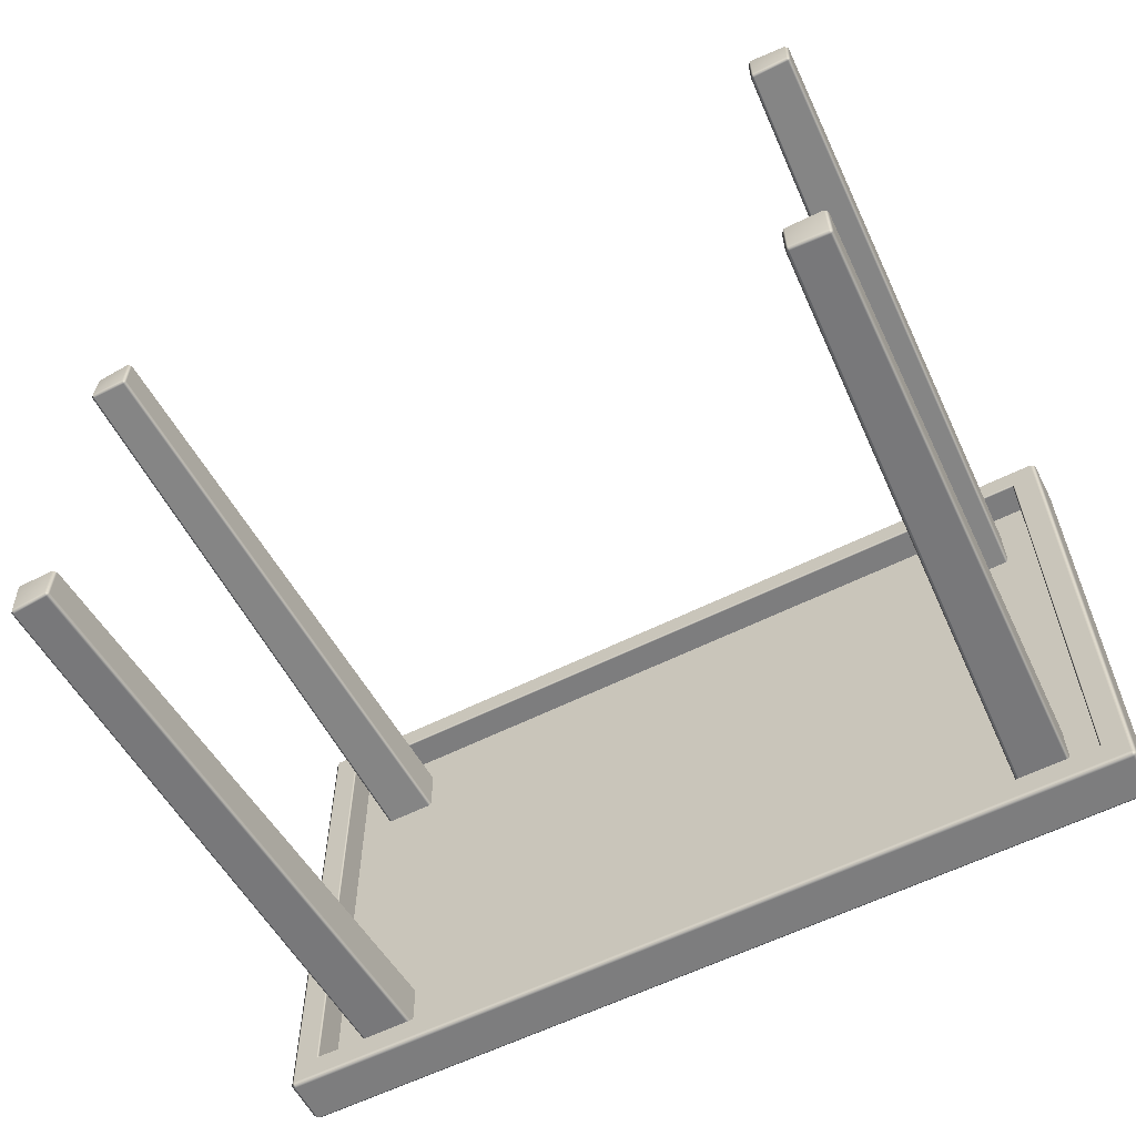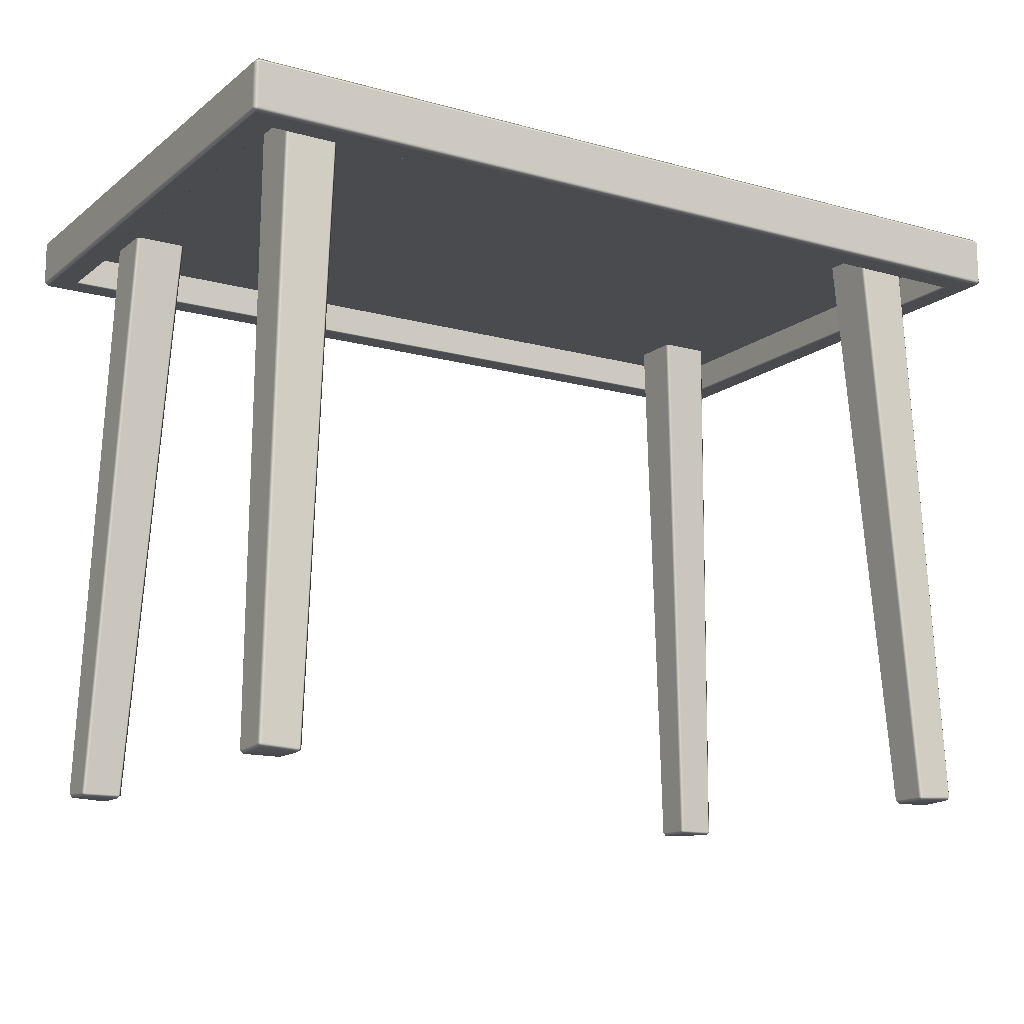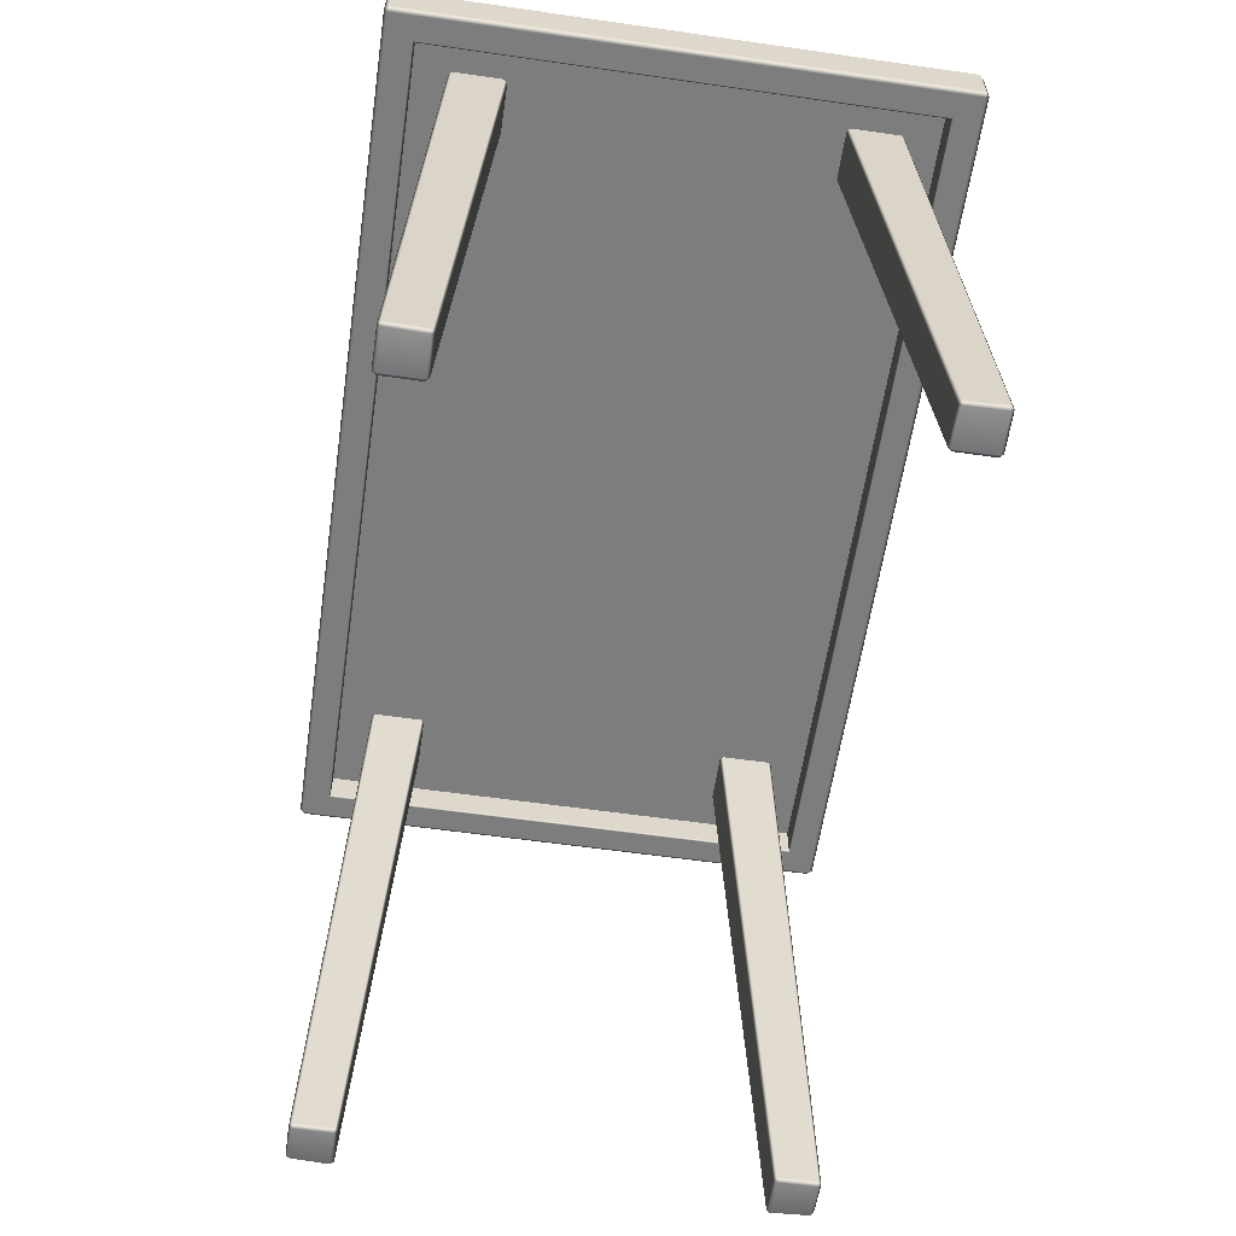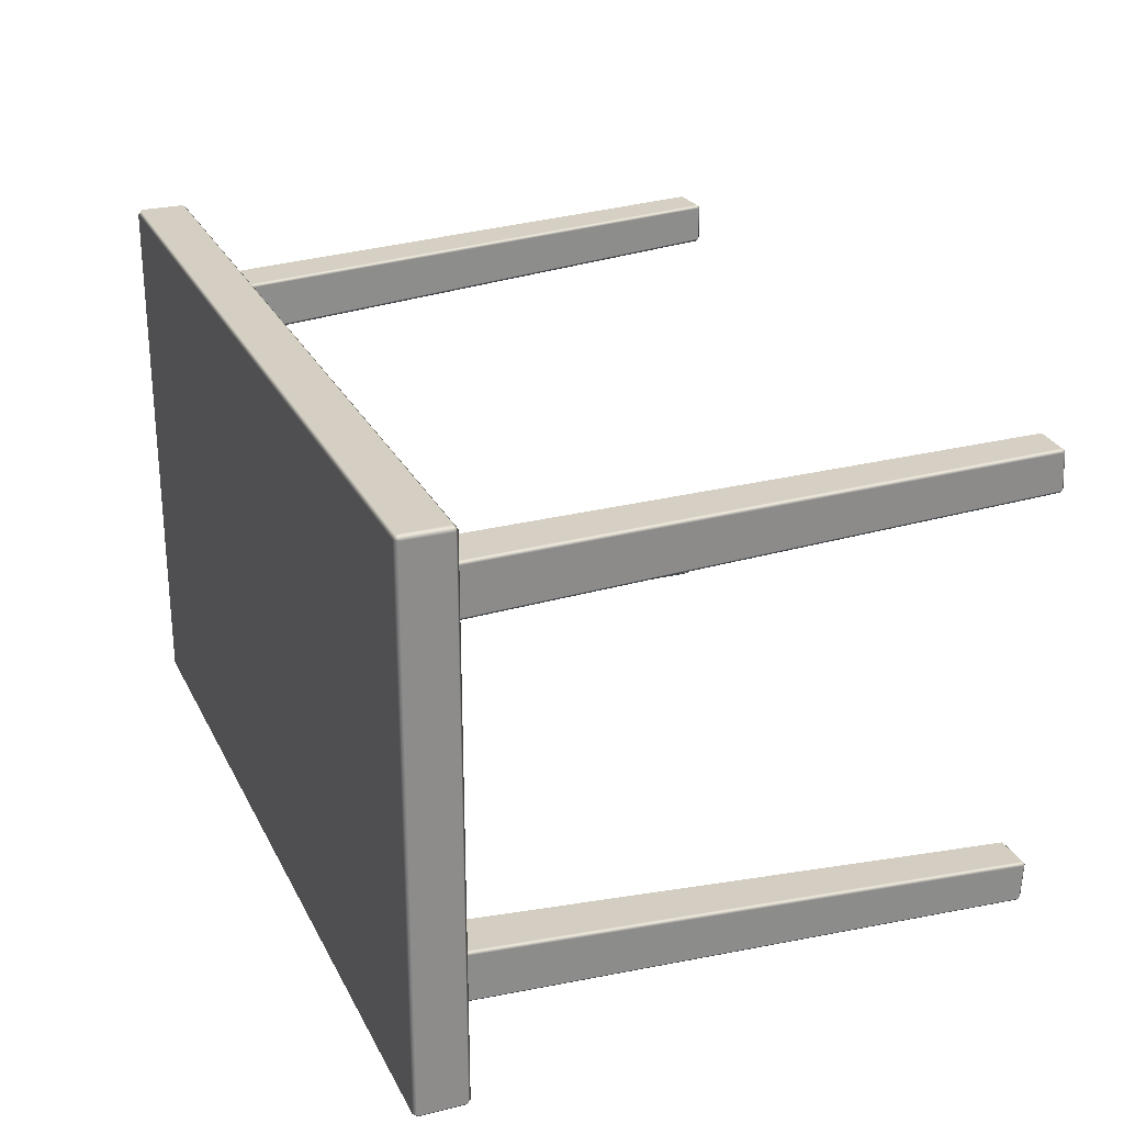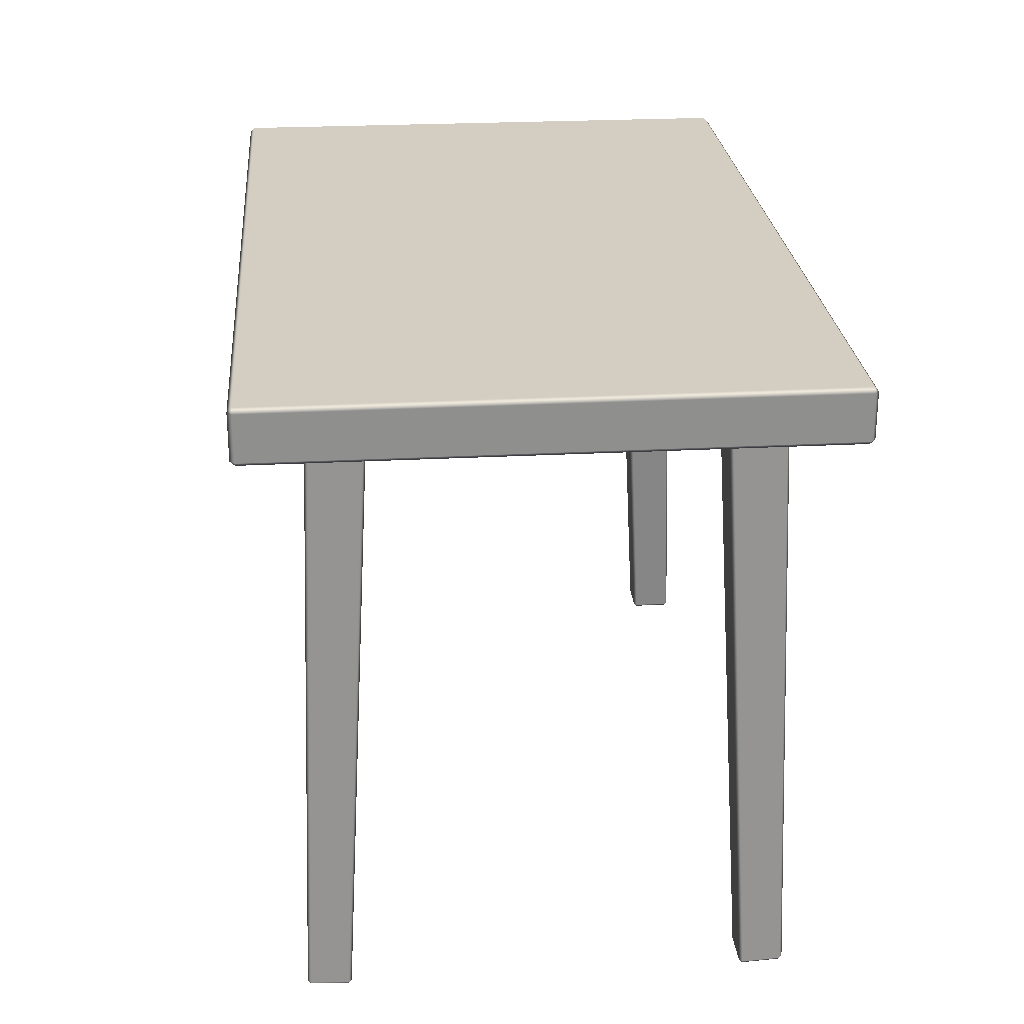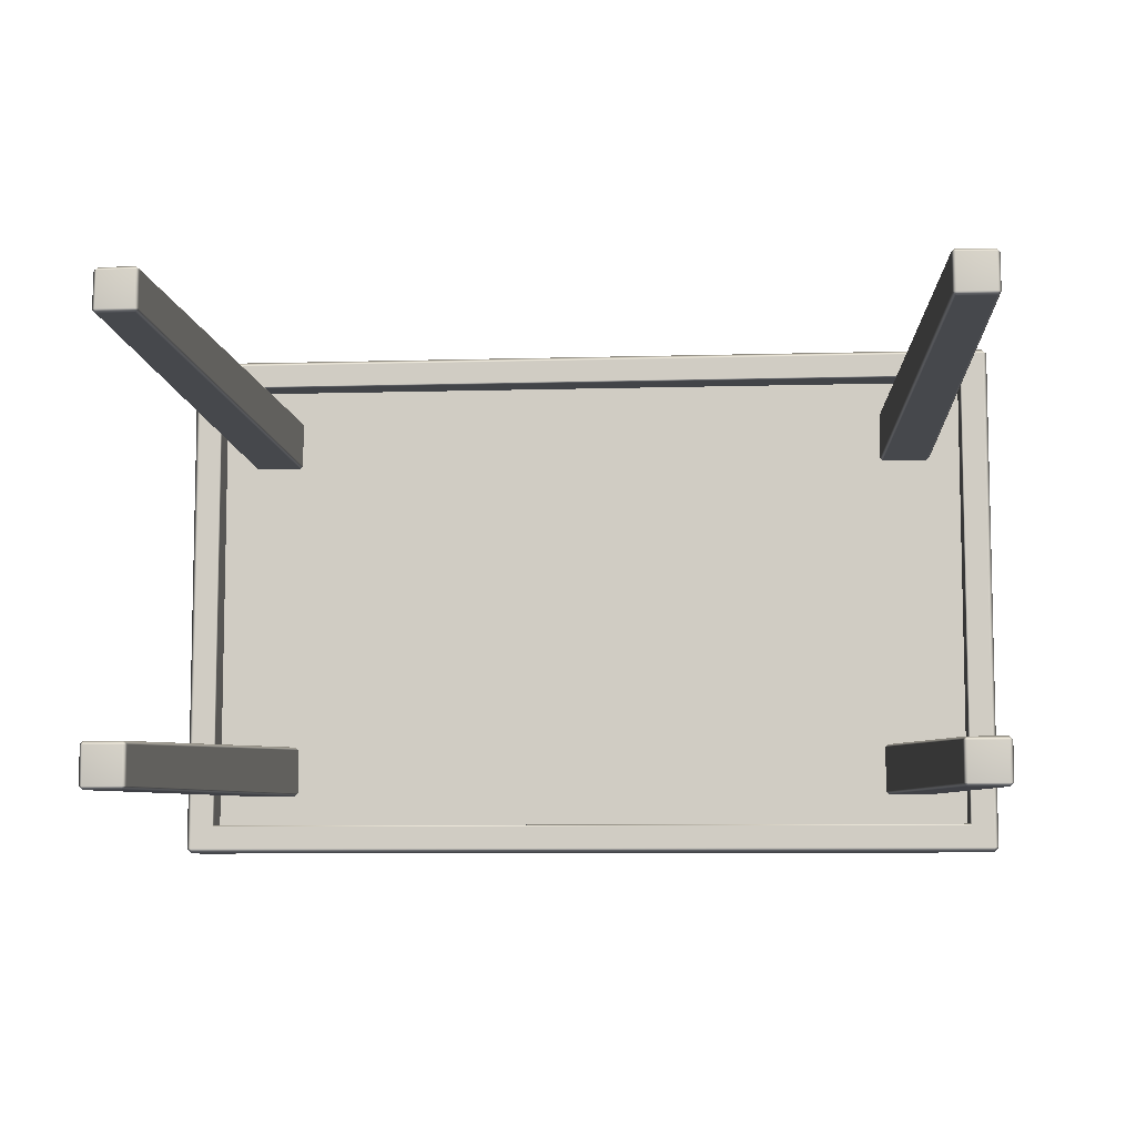
<metadata>
{"format":"obj","ext":"obj","renderer":"f3d","projection":"perspective","resolution":1024,"background":"white","views":[{"elev":-59.2,"azim":-152.8,"up":"+Y"},{"elev":-13.9,"azim":-31.6,"up":"+Z"},{"elev":-59.2,"azim":-98.4,"up":"+Z"},{"elev":25.8,"azim":68.3,"up":"+Y"},{"elev":25.2,"azim":85.1,"up":"+Z"},{"elev":-8.0,"azim":-175.4,"up":"+Y"}]}
</metadata>
<code>
v 0.5672 -0.3471 0.7369
v 0.5613 -0.353 0.7369
v 0.5613 -0.353 0.7369
v 0.5672 -0.3471 0.7935
v 0.5297 -0.3155 0.7994
v 0.5297 -0.3155 0.7994
v 0.5297 -0.3155 0.7994
v 0.5613 -0.353 0.7935
v 0.5613 -0.353 0.7935
v -0.5613 -0.353 0.7369
v -0.5672 -0.3471 0.7369
v -0.5672 -0.3471 0.7369
v -0.5297 -0.3155 0.7994
v -0.5297 -0.3155 0.7994
v -0.5297 -0.3155 0.7994
v -0.5672 -0.3471 0.7935
v -0.5672 -0.3471 0.7935
v -0.5613 -0.353 0.7935
v 0.5613 0.353 0.7369
v 0.5672 0.3471 0.7369
v 0.5672 0.3471 0.7369
v 0.5297 0.3155 0.7994
v 0.5297 0.3155 0.7994
v 0.5297 0.3155 0.7994
v 0.5672 0.3471 0.7935
v 0.5672 0.3471 0.7935
v 0.5613 0.353 0.7935
v -0.5672 0.3471 0.7369
v -0.5613 0.353 0.7369
v -0.5613 0.353 0.7369
v -0.5297 0.3155 0.7994
v -0.5297 0.3155 0.7994
v -0.5297 0.3155 0.7994
v -0.5613 0.353 0.7935
v -0.5613 0.353 0.7935
v -0.5672 0.3471 0.7935
v -0.5613 -0.3471 0.7316
v -0.5613 -0.3471 0.7316
v 0.5613 -0.3471 0.7316
v 0.5613 -0.3471 0.7316
v -0.5613 0.3471 0.7316
v -0.5613 0.3471 0.7316
v 0.5613 0.3471 0.7316
v 0.5613 0.3471 0.7316
v -0.5291 -0.3148 0.7733
v -0.5291 -0.3148 0.7733
v -0.5291 -0.3148 0.7733
v 0.5291 -0.3148 0.7733
v 0.5291 -0.3148 0.7733
v 0.5291 -0.3148 0.7733
v -0.5291 0.3148 0.7733
v -0.5291 0.3148 0.7733
v -0.5291 0.3148 0.7733
v 0.5291 0.3148 0.7733
v 0.5291 0.3148 0.7733
v 0.5291 0.3148 0.7733
v 0.5291 -0.3148 0.7337
v 0.5291 -0.3148 0.7337
v 0.5312 -0.3169 0.7316
v 0.5312 -0.3169 0.7316
v -0.5312 -0.3169 0.7316
v -0.5312 -0.3169 0.7316
v -0.5291 -0.3148 0.7337
v -0.5291 -0.3148 0.7337
v 0.5312 0.3169 0.7316
v 0.5312 0.3169 0.7316
v 0.5291 0.3148 0.7337
v 0.5291 0.3148 0.7337
v -0.5312 0.3169 0.7316
v -0.5312 0.3169 0.7316
v -0.5291 0.3148 0.7337
v -0.5291 0.3148 0.7337
v 0.5613 -0.3471 0.7994
v 0.5613 -0.3471 0.7994
v -0.5613 -0.3471 0.7994
v -0.5613 -0.3471 0.7994
v -0.5613 0.3471 0.7994
v -0.5613 0.3471 0.7994
v 0.5613 0.3471 0.7994
v 0.5613 0.3471 0.7994
v -0.4631 0.2482 -0.000125
v -0.4587 0.248 0.004075
v -0.4587 0.248 0.004075
v -0.4587 0.248 0.004075
v -0.4629 0.2438 0.004075
v -0.4629 0.2438 0.004075
v -0.4213 0.2024 0.7737
v -0.4171 0.2066 0.7737
v -0.4171 0.2066 0.7737
v -0.5088 0.2482 0.000125
v -0.5087 0.2438 0.004075
v -0.5087 0.2438 0.004075
v -0.5129 0.248 0.004323
v -0.5129 0.248 0.004323
v -0.4869 0.2066 0.7737
v -0.4827 0.2024 0.7737
v -0.4631 0.2939 0.000125
v -0.4629 0.298 0.004323
v -0.4629 0.298 0.004323
v -0.4587 0.2938 0.004075
v -0.4587 0.2938 0.004075
v -0.4171 0.268 0.7737
v -0.4213 0.2722 0.7737
v -0.5088 0.2939 0.002601
v -0.5129 0.2938 0.007054
v -0.5129 0.2938 0.007054
v -0.5087 0.298 0.007054
v -0.5087 0.298 0.007054
v -0.4827 0.2722 0.7737
v -0.4869 0.268 0.7737
v -0.4631 -0.2482 -0.000125
v -0.4587 -0.248 0.004075
v -0.4587 -0.248 0.004075
v -0.4587 -0.248 0.004075
v -0.4629 -0.2438 0.004075
v -0.4629 -0.2438 0.004075
v -0.4213 -0.2024 0.7737
v -0.4171 -0.2066 0.7737
v -0.4171 -0.2066 0.7737
v -0.5088 -0.2482 0.000125
v -0.5087 -0.2438 0.004075
v -0.5087 -0.2438 0.004075
v -0.5129 -0.248 0.004323
v -0.5129 -0.248 0.004323
v -0.4869 -0.2066 0.7737
v -0.4827 -0.2024 0.7737
v -0.4631 -0.2939 0.000125
v -0.4629 -0.298 0.004323
v -0.4629 -0.298 0.004323
v -0.4587 -0.2938 0.004075
v -0.4587 -0.2938 0.004075
v -0.4171 -0.268 0.7737
v -0.4213 -0.2722 0.7737
v -0.5088 -0.2939 0.002601
v -0.5129 -0.2938 0.007054
v -0.5129 -0.2938 0.007054
v -0.5087 -0.298 0.007054
v -0.5087 -0.298 0.007054
v -0.4827 -0.2722 0.7737
v -0.4869 -0.268 0.7737
v 0.4631 0.2482 -0.000125
v 0.4587 0.248 0.004074
v 0.4587 0.248 0.004074
v 0.4587 0.248 0.004074
v 0.4629 0.2438 0.004075
v 0.4629 0.2438 0.004075
v 0.4213 0.2024 0.7737
v 0.4171 0.2066 0.7737
v 0.4171 0.2066 0.7737
v 0.5088 0.2482 0.000125
v 0.5087 0.2438 0.004075
v 0.5087 0.2438 0.004075
v 0.5129 0.248 0.004323
v 0.5129 0.248 0.004323
v 0.4869 0.2066 0.7737
v 0.4827 0.2024 0.7737
v 0.4631 0.2939 0.000125
v 0.4629 0.298 0.004323
v 0.4629 0.298 0.004323
v 0.4587 0.2938 0.004074
v 0.4587 0.2938 0.004074
v 0.4171 0.268 0.7737
v 0.4213 0.2722 0.7737
v 0.5088 0.2939 0.002601
v 0.5129 0.2938 0.007054
v 0.5129 0.2938 0.007054
v 0.5087 0.298 0.007054
v 0.5087 0.298 0.007054
v 0.4827 0.2722 0.7737
v 0.4869 0.268 0.7737
v 0.4631 -0.2482 -0.000125
v 0.4587 -0.248 0.004074
v 0.4587 -0.248 0.004074
v 0.4587 -0.248 0.004074
v 0.4629 -0.2438 0.004075
v 0.4629 -0.2438 0.004075
v 0.4213 -0.2024 0.7737
v 0.4171 -0.2066 0.7737
v 0.4171 -0.2066 0.7737
v 0.5088 -0.2482 0.000125
v 0.5087 -0.2438 0.004075
v 0.5087 -0.2438 0.004075
v 0.5129 -0.248 0.004323
v 0.5129 -0.248 0.004323
v 0.4869 -0.2066 0.7737
v 0.4827 -0.2024 0.7737
v 0.4631 -0.2939 0.000125
v 0.4629 -0.298 0.004323
v 0.4629 -0.298 0.004323
v 0.4587 -0.2938 0.004074
v 0.4587 -0.2938 0.004074
v 0.4171 -0.268 0.7737
v 0.4213 -0.2722 0.7737
v 0.5088 -0.2939 0.002601
v 0.5129 -0.2938 0.007054
v 0.5129 -0.2938 0.007054
v 0.5087 -0.298 0.007054
v 0.5087 -0.298 0.007054
v 0.4827 -0.2722 0.7737
v 0.4869 -0.268 0.7737
f 20 25 4
f 4 1 20
f 29 34 27
f 27 19 29
f 32 15 7
f 7 22 32
f 2 8 18
f 18 10 2
f 12 17 36
f 36 28 12
f 39 1 3
f 4 74 9
f 38 10 11
f 75 16 18
f 44 19 21
f 79 26 27
f 41 28 30
f 78 35 36
f 38 40 2
f 2 10 38
f 1 4 9
f 9 3 1
f 73 75 18
f 18 8 73
f 16 11 10
f 10 18 16
f 41 37 12
f 12 28 41
f 76 78 36
f 36 17 76
f 35 30 28
f 28 36 35
f 44 42 29
f 29 19 44
f 77 79 27
f 27 34 77
f 26 21 19
f 19 27 26
f 39 43 20
f 20 1 39
f 80 74 4
f 4 25 80
f 68 57 49
f 49 56 68
f 65 70 42
f 42 44 65
f 71 67 55
f 55 52 71
f 61 60 40
f 40 38 61
f 47 51 54
f 54 48 47
f 59 66 43
f 43 39 59
f 63 72 53
f 53 45 63
f 69 62 37
f 37 41 69
f 64 58 60
f 60 61 64
f 72 63 62
f 62 69 72
f 67 71 70
f 70 65 67
f 57 68 66
f 66 59 57
f 58 64 46
f 46 50 58
f 6 13 75
f 75 73 6
f 14 31 78
f 78 76 14
f 33 24 79
f 79 77 33
f 23 5 74
f 74 80 23
f 100 102 89
f 89 84 100
f 108 109 103
f 103 98 108
f 93 95 110
f 110 106 93
f 86 87 96
f 96 92 86
f 81 82 85
f 90 91 94
f 97 99 101
f 104 105 107
f 90 81 85
f 85 91 90
f 83 88 87
f 87 86 83
f 95 93 92
f 92 96 95
f 104 90 94
f 94 105 104
f 109 108 106
f 106 110 109
f 97 104 107
f 107 99 97
f 102 100 98
f 98 103 102
f 81 97 101
f 101 82 81
f 90 104 97
f 97 81 90
f 130 113 119
f 119 132 130
f 137 129 133
f 133 139 137
f 124 136 140
f 140 125 124
f 116 121 126
f 126 117 116
f 111 115 112
f 120 123 122
f 127 131 128
f 134 138 135
f 120 122 115
f 115 111 120
f 114 116 117
f 117 118 114
f 125 126 121
f 121 124 125
f 134 135 123
f 123 120 134
f 139 140 136
f 136 137 139
f 127 128 138
f 138 134 127
f 132 133 129
f 129 130 132
f 111 112 131
f 131 127 111
f 120 111 127
f 127 134 120
f 160 143 149
f 149 162 160
f 168 158 163
f 163 169 168
f 154 165 170
f 170 155 154
f 145 152 156
f 156 147 145
f 141 146 144
f 150 153 151
f 157 161 159
f 164 167 166
f 150 151 146
f 146 141 150
f 142 145 147
f 147 148 142
f 155 156 152
f 152 154 155
f 164 166 153
f 153 150 164
f 169 170 165
f 165 168 169
f 157 159 167
f 167 164 157
f 162 163 158
f 158 160 162
f 141 144 161
f 161 157 141
f 150 141 157
f 157 164 150
f 190 192 178
f 178 174 190
f 197 199 193
f 193 189 197
f 184 185 200
f 200 195 184
f 175 177 186
f 186 181 175
f 171 173 176
f 180 182 183
f 187 188 191
f 194 196 198
f 180 171 176
f 176 182 180
f 172 179 177
f 177 175 172
f 185 184 181
f 181 186 185
f 194 180 183
f 183 196 194
f 199 197 195
f 195 200 199
f 187 194 198
f 198 188 187
f 192 190 189
f 189 193 192
f 171 187 191
f 191 173 171
f 180 194 187
f 187 171 180

</code>
